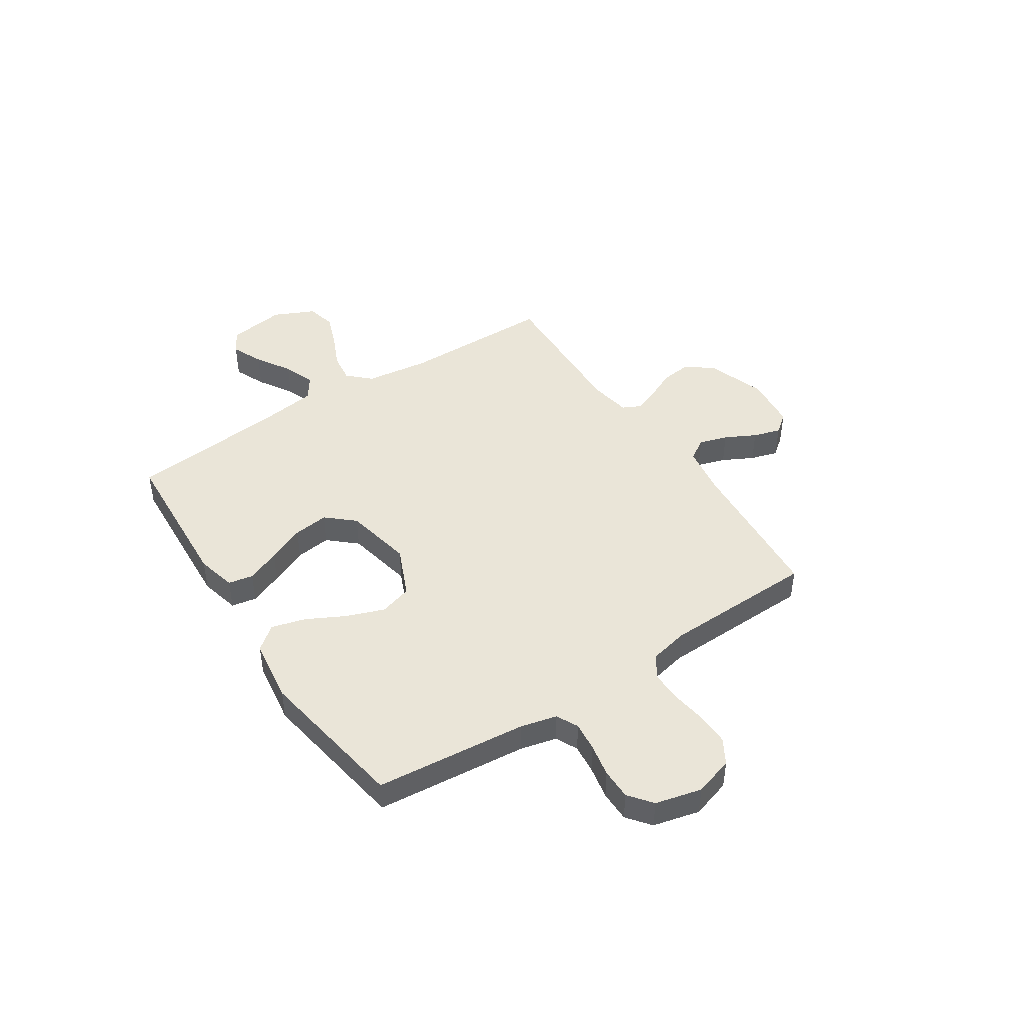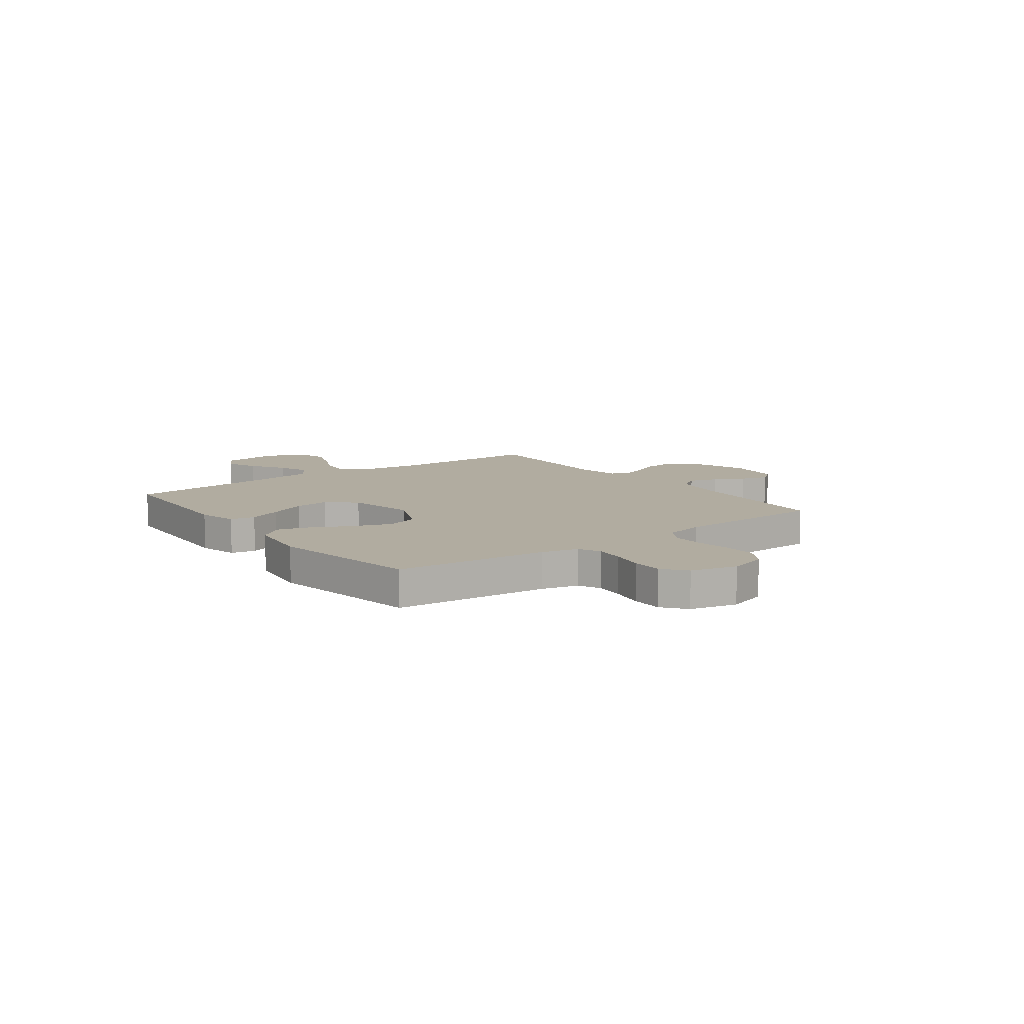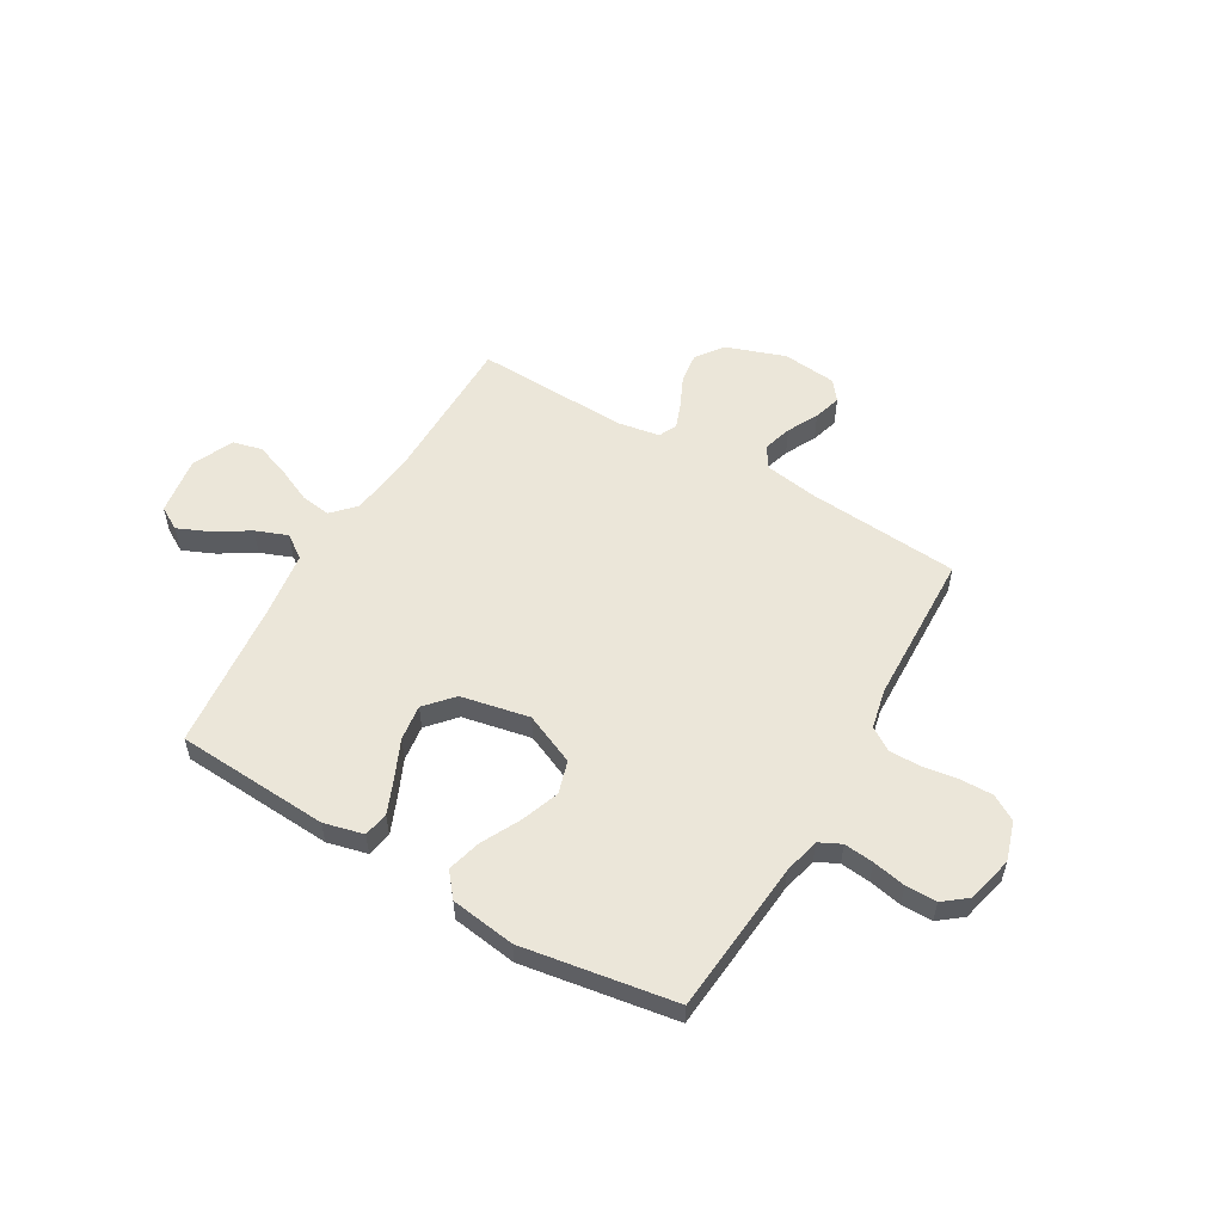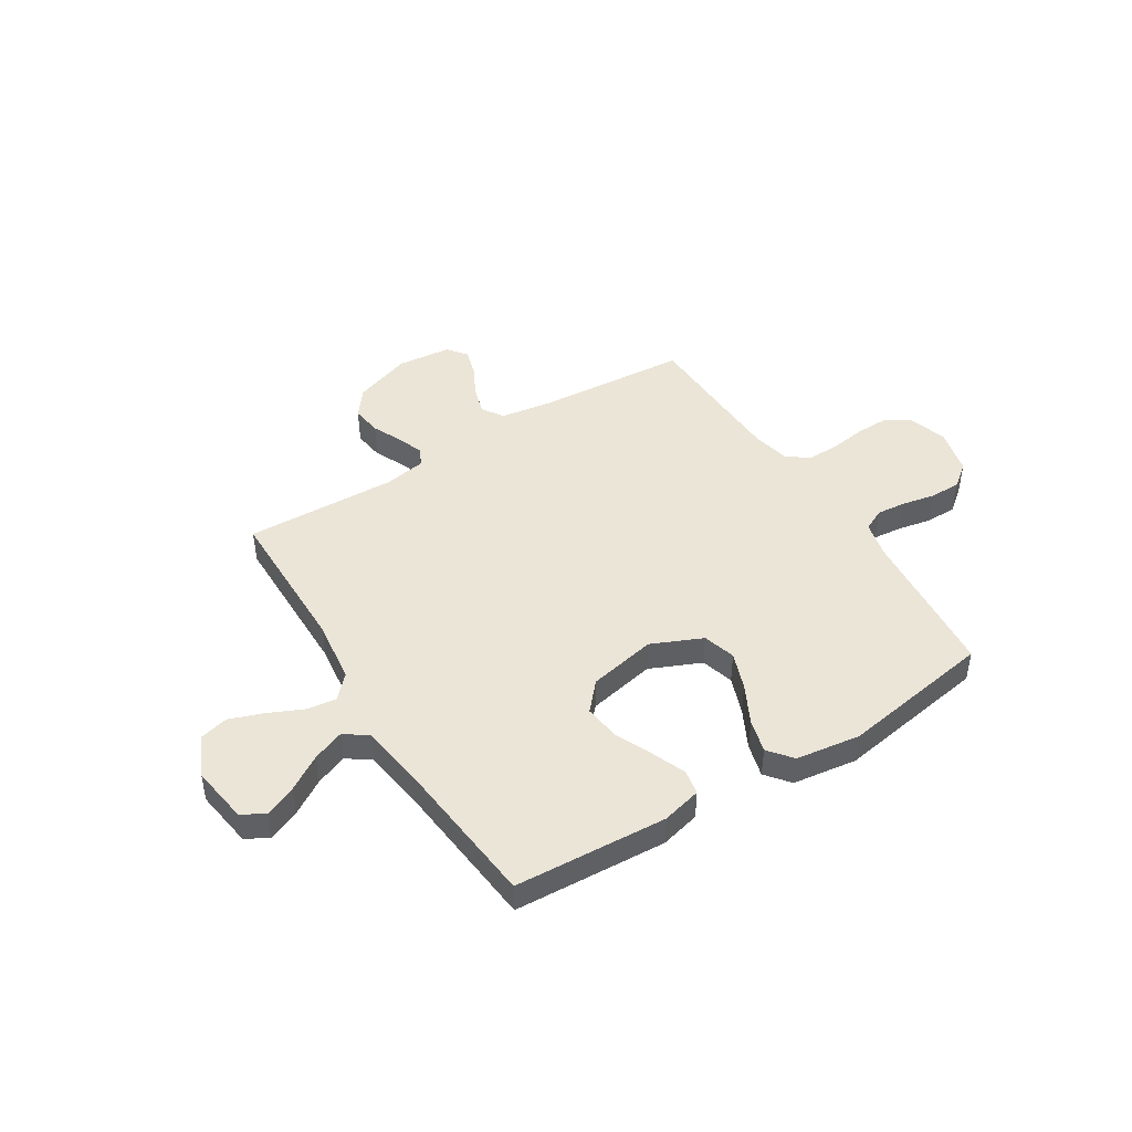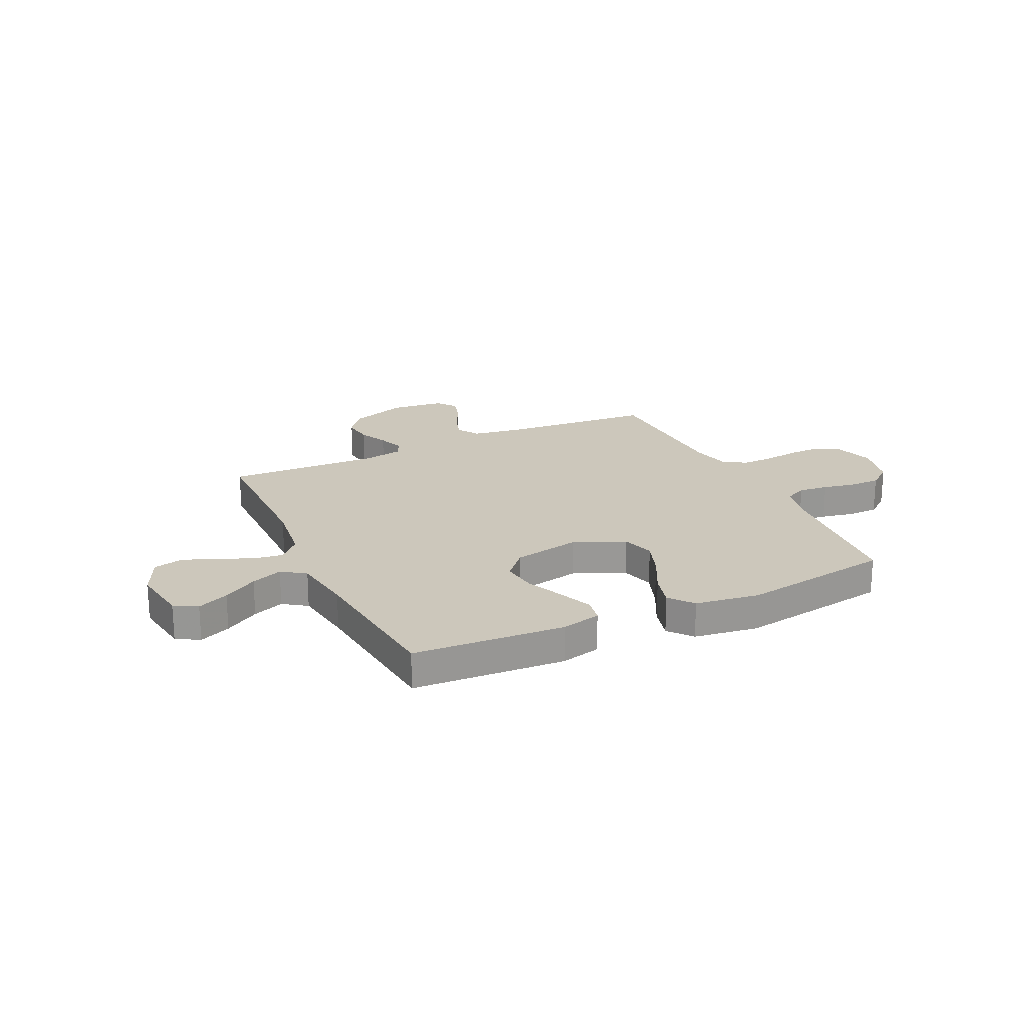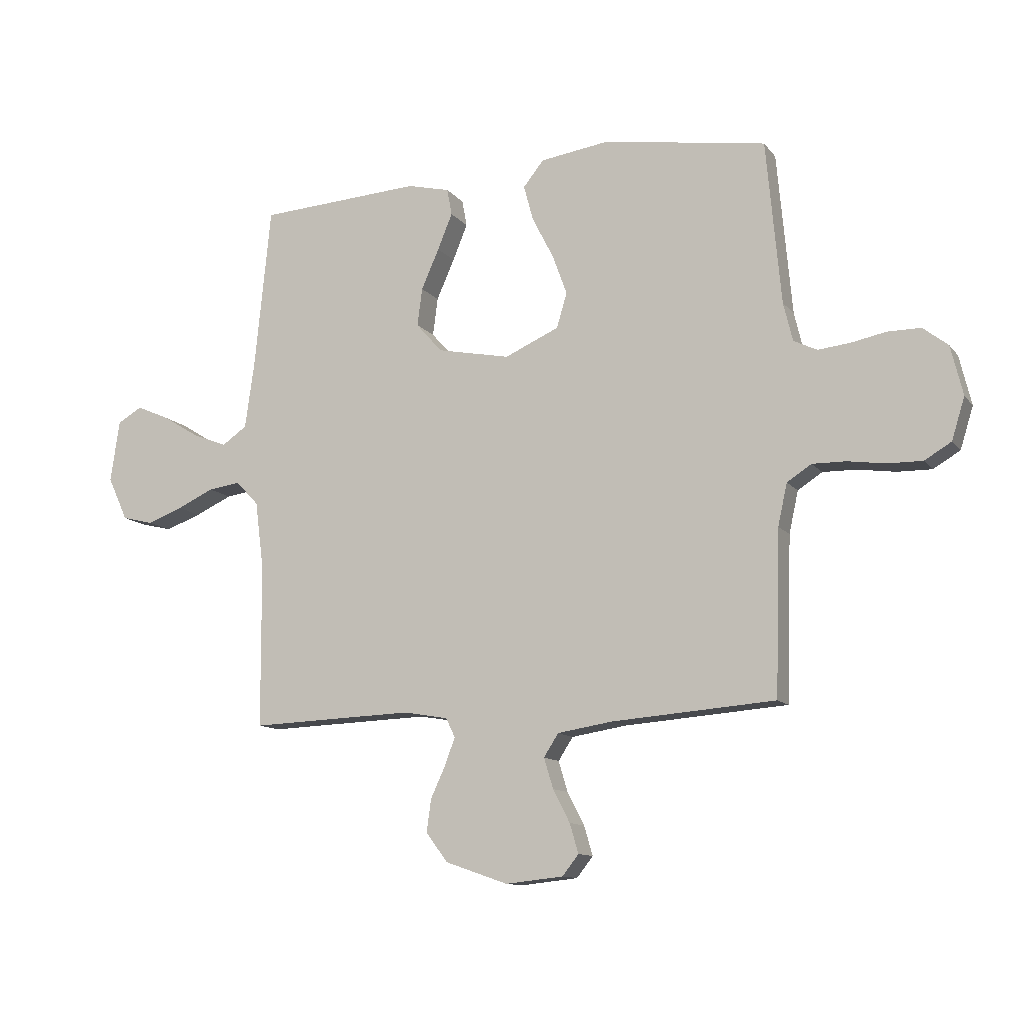
<metadata>
{"format":"obj","ext":"obj","renderer":"f3d","projection":"perspective","resolution":1024,"background":"white","views":[{"elev":44.9,"azim":56.8,"up":"+Y"},{"elev":10.1,"azim":53.3,"up":"+Y"},{"elev":55.7,"azim":30.2,"up":"+Y"},{"elev":45.7,"azim":-32.0,"up":"+Y"},{"elev":21.6,"azim":-25.3,"up":"+Y"},{"elev":-11.7,"azim":22.8,"up":"+Z"}]}
</metadata>
<code>
v -0.5 0.07 -0.5
v -0.502 0.07 -0.2
v -0.518 0.07 -0.075
v -0.56 0.07 -0.031
v -0.619 0.07 -0.039
v -0.687 0.07 -0.07
v -0.753 0.07 -0.094
v -0.81 0.07 -0.08
v -0.847 0.07 0
v -0.83 0.07 0.114
v -0.785 0.07 0.14
v -0.723 0.07 0.113
v -0.655 0.07 0.071
v -0.593 0.07 0.047
v -0.547 0.07 0.079
v -0.53 0.07 0.2
v -0.5 0.07 0.5
v -0.2 0.07 0.518
v -0.122 0.07 0.499
v -0.113 0.07 0.45
v -0.14 0.07 0.384
v -0.173 0.07 0.31
v -0.182 0.07 0.24
v -0.134 0.07 0.186
v 0 0.07 0.159
v 0.1 0.07 0.203
v 0.119 0.07 0.267
v 0.092 0.07 0.341
v 0.053 0.07 0.417
v 0.035 0.07 0.483
v 0.073 0.07 0.53
v 0.2 0.07 0.548
v 0.5 0.07 0.5
v 0.527 0.07 0.2
v 0.544 0.07 0.129
v 0.587 0.07 0.108
v 0.645 0.07 0.114
v 0.71 0.07 0.127
v 0.771 0.07 0.127
v 0.817 0.07 0.091
v 0.839 0.07 0
v 0.815 0.07 -0.077
v 0.766 0.07 -0.106
v 0.702 0.07 -0.105
v 0.633 0.07 -0.095
v 0.571 0.07 -0.094
v 0.526 0.07 -0.123
v 0.509 0.07 -0.2
v 0.5 0.07 -0.5
v 0.2 0.07 -0.523
v 0.099 0.07 -0.539
v 0.072 0.07 -0.581
v 0.089 0.07 -0.637
v 0.12 0.07 -0.697
v 0.136 0.07 -0.751
v 0.106 0.07 -0.789
v 0 0.07 -0.8
v -0.115 0.07 -0.76
v -0.155 0.07 -0.707
v -0.147 0.07 -0.647
v -0.12 0.07 -0.589
v -0.101 0.07 -0.538
v -0.118 0.07 -0.503
v -0.2 0.07 -0.489
v -0.5 0 -0.5
v -0.502 0 -0.2
v -0.518 0 -0.075
v -0.56 0 -0.031
v -0.619 0 -0.039
v -0.687 0 -0.07
v -0.753 0 -0.094
v -0.81 0 -0.08
v -0.847 0 0
v -0.83 0 0.114
v -0.785 0 0.14
v -0.723 0 0.113
v -0.655 0 0.071
v -0.593 0 0.047
v -0.547 0 0.079
v -0.53 0 0.2
v -0.5 0 0.5
v -0.2 0 0.518
v -0.122 0 0.499
v -0.113 0 0.45
v -0.14 0 0.384
v -0.173 0 0.31
v -0.182 0 0.24
v -0.134 0 0.186
v 0 0 0.159
v 0.1 0 0.203
v 0.119 0 0.267
v 0.092 0 0.341
v 0.053 0 0.417
v 0.035 0 0.483
v 0.073 0 0.53
v 0.2 0 0.548
v 0.5 0 0.5
v 0.527 0 0.2
v 0.544 0 0.129
v 0.587 0 0.108
v 0.645 0 0.114
v 0.71 0 0.127
v 0.771 0 0.127
v 0.817 0 0.091
v 0.839 0 0
v 0.815 0 -0.077
v 0.766 0 -0.106
v 0.702 0 -0.105
v 0.633 0 -0.095
v 0.571 0 -0.094
v 0.526 0 -0.123
v 0.509 0 -0.2
v 0.5 0 -0.5
v 0.2 0 -0.523
v 0.099 0 -0.539
v 0.072 0 -0.581
v 0.089 0 -0.637
v 0.12 0 -0.697
v 0.136 0 -0.751
v 0.106 0 -0.789
v 0 0 -0.8
v -0.115 0 -0.76
v -0.155 0 -0.707
v -0.147 0 -0.647
v -0.12 0 -0.589
v -0.101 0 -0.538
v -0.118 0 -0.503
v -0.2 0 -0.489
f 59 60 61
f 58 59 61
f 57 58 61
f 56 57 61
f 55 56 61
f 54 55 61
f 53 54 61
f 52 53 61 62
f 51 52 62 63
f 48 49 50
f 51 63 64
f 50 51 64
f 48 50 64
f 47 48 64
f 43 44 45
f 42 43 45
f 41 42 45
f 40 41 45
f 39 40 45
f 38 39 45
f 37 38 45
f 36 37 45 46
f 64 1 2
f 47 64 2
f 46 47 2
f 36 46 2
f 35 36 2
f 32 33 34
f 31 32 34
f 30 31 34
f 29 30 34
f 28 29 34
f 20 21 22
f 19 20 22
f 18 19 22
f 17 18 22
f 16 17 22
f 15 16 22 23
f 14 15 23 24
f 11 12 13
f 10 11 13
f 9 10 13
f 8 9 13
f 7 8 13
f 6 7 13
f 5 6 13
f 4 5 13 14
f 14 24 25
f 4 14 25
f 3 4 25
f 27 28 34 35
f 26 27 35
f 25 26 35
f 3 25 35
f 2 3 35
f 125 124 123
f 125 123 122
f 125 122 121
f 125 121 120
f 125 120 119
f 125 119 118
f 125 118 117
f 126 125 117 116
f 127 126 116 115
f 114 113 112
f 128 127 115
f 128 115 114
f 128 114 112
f 128 112 111
f 109 108 107
f 109 107 106
f 109 106 105
f 109 105 104
f 109 104 103
f 109 103 102
f 109 102 101
f 110 109 101 100
f 66 65 128
f 66 128 111
f 66 111 110
f 66 110 100
f 66 100 99
f 98 97 96
f 98 96 95
f 98 95 94
f 98 94 93
f 98 93 92
f 86 85 84
f 86 84 83
f 86 83 82
f 86 82 81
f 86 81 80
f 87 86 80 79
f 88 87 79 78
f 77 76 75
f 77 75 74
f 77 74 73
f 77 73 72
f 77 72 71
f 77 71 70
f 77 70 69
f 78 77 69 68
f 89 88 78
f 89 78 68
f 89 68 67
f 99 98 92 91
f 99 91 90
f 99 90 89
f 99 89 67
f 99 67 66
f 1 65 66 2
f 2 66 67 3
f 3 67 68 4
f 4 68 69 5
f 5 69 70 6
f 6 70 71 7
f 7 71 72 8
f 8 72 73 9
f 9 73 74 10
f 10 74 75 11
f 11 75 76 12
f 12 76 77 13
f 13 77 78 14
f 14 78 79 15
f 15 79 80 16
f 16 80 81 17
f 17 81 82 18
f 18 82 83 19
f 19 83 84 20
f 20 84 85 21
f 21 85 86 22
f 22 86 87 23
f 23 87 88 24
f 24 88 89 25
f 25 89 90 26
f 26 90 91 27
f 27 91 92 28
f 28 92 93 29
f 29 93 94 30
f 30 94 95 31
f 31 95 96 32
f 32 96 97 33
f 33 97 98 34
f 34 98 99 35
f 35 99 100 36
f 36 100 101 37
f 37 101 102 38
f 38 102 103 39
f 39 103 104 40
f 40 104 105 41
f 41 105 106 42
f 42 106 107 43
f 43 107 108 44
f 44 108 109 45
f 45 109 110 46
f 46 110 111 47
f 47 111 112 48
f 48 112 113 49
f 49 113 114 50
f 50 114 115 51
f 51 115 116 52
f 52 116 117 53
f 53 117 118 54
f 54 118 119 55
f 55 119 120 56
f 56 120 121 57
f 57 121 122 58
f 58 122 123 59
f 59 123 124 60
f 60 124 125 61
f 61 125 126 62
f 62 126 127 63
f 63 127 128 64
f 64 128 65 1

</code>
